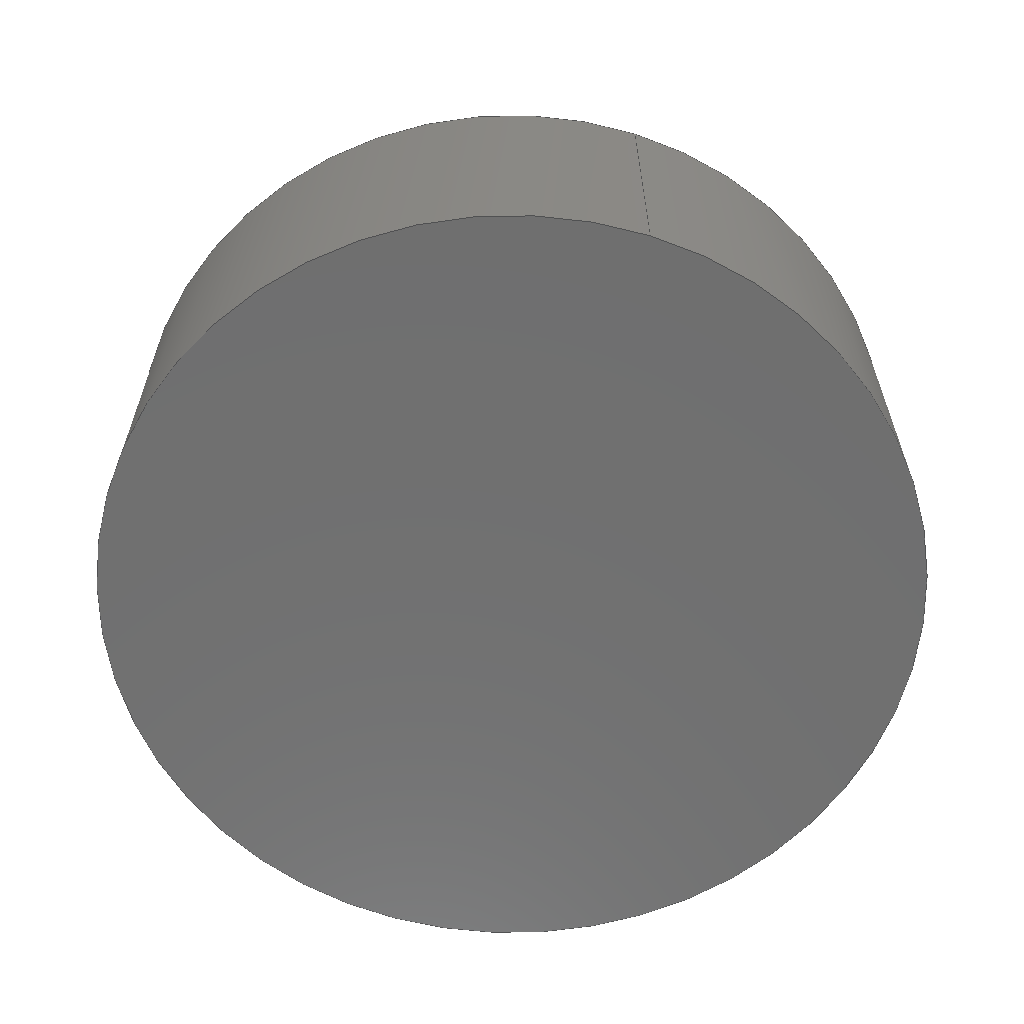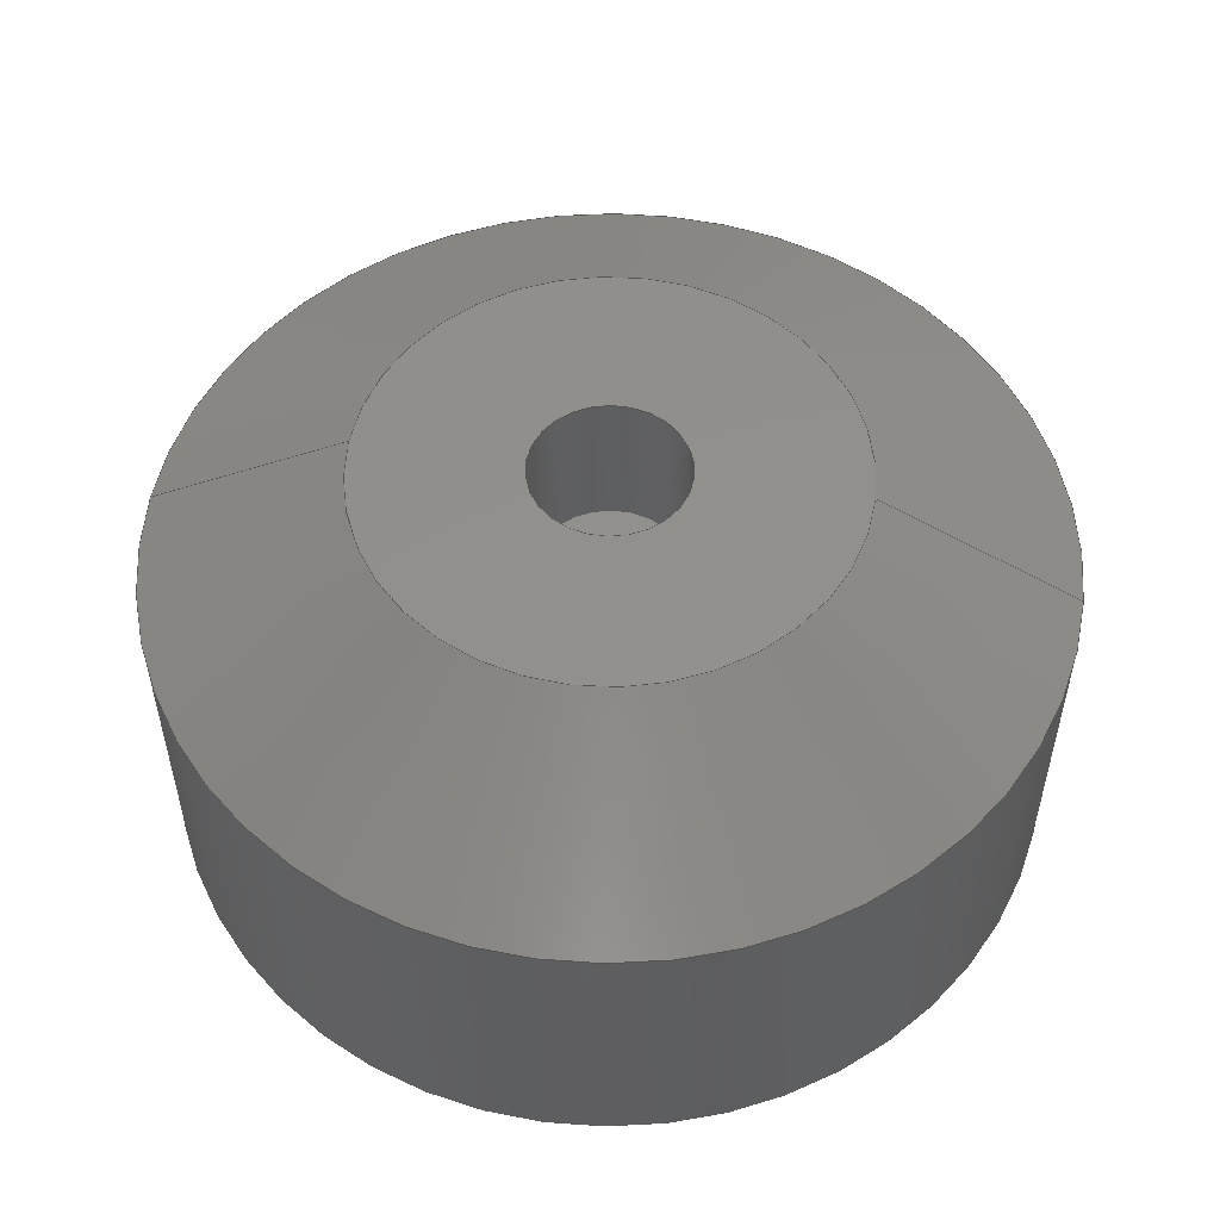
<metadata>
{"format":"step","ext":"step","renderer":"f3d","projection":"perspective","resolution":1024,"background":"white","views":[{"elev":-61.7,"azim":162.2,"up":"+Y"},{"elev":53.2,"azim":-81.9,"up":"+Y"}]}
</metadata>
<code>
ISO-10303-21;
DATA;
#1 = EDGE_CURVE ( 'NONE', #191, #249, #43, .T. ) ;
#2 = CALENDAR_DATE ( 2021, 13, 2 ) ;
#3 = DATE_AND_TIME ( #70, #36 ) ;
#4 = APPROVAL_PERSON_ORGANIZATION ( #219, #193, #199 ) ;
#5 = PERSON_AND_ORGANIZATION ( #80, #196 ) ;
#6 = ADVANCED_FACE ( 'NONE', ( #117 ), #212, .F. ) ;
#7 = DATE_AND_TIME ( #265, #53 ) ;
#8 = LOCAL_TIME ( 3, 56, 16, #127 ) ;
#9 = ADVANCED_FACE ( 'NONE', ( #88 ), #26, .T. ) ;
#10 = CARTESIAN_POINT ( 'NONE',  ( 7.654e-16, 22, -12.5 ) ) ;
#11 = PRODUCT_DEFINITION_FORMATION_WITH_SPECIFIED_SOURCE ( 'ANY', '', #223, .NOT_KNOWN. ) ;
#12 = PLANE ( 'NONE',  #286 ) ;
#13 = CARTESIAN_POINT ( 'NONE',  ( 4.899e-16, 22, -4 ) ) ;
#14 = ADVANCED_FACE ( 'NONE', ( #118 ), #144, .F. ) ;
#15 = DIRECTION ( 'NONE',  ( -0, -1, -0 ) ) ;
#16 = ORIENTED_EDGE ( 'NONE', *, *, #52, .F. ) ;
#17 = ORIENTED_EDGE ( 'NONE', *, *, #1, .T. ) ;
#18 = CC_DESIGN_APPROVAL ( #42, ( #11 ) ) ;
#19 = EDGE_LOOP ( 'NONE', ( #277, #206 ) ) ;
#20 = CARTESIAN_POINT ( 'NONE',  ( 0, 22, 0 ) ) ;
#21 = DIRECTION ( 'NONE',  ( 0, 0, -1 ) ) ;
#22 = DIRECTION ( 'NONE',  ( 0, 1, 0 ) ) ;
#23 = LINE ( 'NONE', #47, #287 ) ;
#24 = CC_DESIGN_APPROVAL ( #35, ( #25 ) ) ;
#25 = SECURITY_CLASSIFICATION ( '', '', #124 ) ;
#26 = CONICAL_SURFACE ( 'NONE', #83, 12.5, 1.052 ) ;
#27 = PERSON_AND_ORGANIZATION_ROLE ( 'creator' ) ;
#28 = PERSON_AND_ORGANIZATION ( #80, #196 ) ;
#29 = MECHANICAL_CONTEXT ( 'NONE', #123, 'mechanical' ) ;
#30 = APPLICATION_CONTEXT ( 'configuration controlled 3d designs of mechanical parts and assemblies' ) ;
#31 = AXIS2_PLACEMENT_3D ( 'NONE', #49, #171, #269 ) ;
#32 = CARTESIAN_POINT ( 'NONE',  ( 0, 14, 0 ) ) ;
#33 = DIRECTION ( 'NONE',  ( 0, 1, 0 ) ) ;
#34 = CARTESIAN_POINT ( 'NONE',  ( 0, 22, 0 ) ) ;
#35 = APPROVAL ( #51, 'UNSPECIFIED' ) ;
#36 = LOCAL_TIME ( 3, 56, 16, #103 ) ;
#37 = CARTESIAN_POINT ( 'NONE',  ( 0, 0, 0 ) ) ;
#38 = ORIENTED_EDGE ( 'NONE', *, *, #172, .F. ) ;
#39 = EDGE_LOOP ( 'NONE', ( #256, #38, #163, #211 ) ) ;
#40 = CIRCLE ( 'NONE', #67, 4 ) ;
#41 = ORIENTED_EDGE ( 'NONE', *, *, #271, .T. ) ;
#42 = APPROVAL ( #175, 'UNSPECIFIED' ) ;
#43 = LINE ( 'NONE', #304, #75 ) ;
#44 = DIRECTION ( 'NONE',  ( -0, -1, -0 ) ) ;
#45 = DIRECTION ( 'NONE',  ( 1.063e-16, -0.4961, 0.8682 ) ) ;
#46 = CIRCLE ( 'NONE', #169, 12.5 ) ;
#47 = CARTESIAN_POINT ( 'NONE',  ( 1.531e-15, 22, 12.5 ) ) ;
#48 = AXIS2_PLACEMENT_3D ( 'NONE', #282, #114, #21 ) ;
#49 = CARTESIAN_POINT ( 'NONE',  ( 0, 0, 0 ) ) ;
#50 = DATE_TIME_ROLE ( 'creation_date' ) ;
#51 = APPROVAL_STATUS ( 'not_yet_approved' ) ;
#52 = EDGE_CURVE ( 'NONE', #191, #186, #236, .T. ) ;
#53 = LOCAL_TIME ( 3, 56, 16, #268 ) ;
#54 = DIRECTION ( 'NONE',  ( 0, -0, 1 ) ) ;
#55 = CARTESIAN_POINT ( 'NONE',  ( 0, 16, 0 ) ) ;
#56 = CC_DESIGN_PERSON_AND_ORGANIZATION_ASSIGNMENT ( #99, #149, ( #79 ) ) ;
#57 = FACE_OUTER_BOUND ( 'NONE', #300, .T. ) ;
#58 = DIRECTION ( 'NONE',  ( 0, 0, 1 ) ) ;
#59 = ORIENTED_EDGE ( 'NONE', *, *, #264, .T. ) ;
#60 = ORIENTED_EDGE ( 'NONE', *, *, #289, .T. ) ;
#61 = EDGE_CURVE ( 'NONE', #255, #254, #242, .T. ) ;
#62 = VERTEX_POINT ( 'NONE', #164 ) ;
#63 = ORIENTED_EDGE ( 'NONE', *, *, #271, .F. ) ;
#64 = CARTESIAN_POINT ( 'NONE',  ( 0, 0, -23 ) ) ;
#65 = DIRECTION ( 'NONE',  ( 0, 1, 0 ) ) ;
#66 = ORIENTED_EDGE ( 'NONE', *, *, #98, .T. ) ;
#67 = AXIS2_PLACEMENT_3D ( 'NONE', #283, #65, #58 ) ;
#68 = CARTESIAN_POINT ( 'NONE',  ( 0, 14, 0 ) ) ;
#69 = EDGE_CURVE ( 'NONE', #62, #254, #23, .T. ) ;
#70 = CALENDAR_DATE ( 2021, 13, 2 ) ;
#71 = CC_DESIGN_APPROVAL ( #193, ( #79 ) ) ;
#72 = DATE_TIME_ROLE ( 'classification_date' ) ;
#73 = CLOSED_SHELL ( 'NONE', ( #6, #160, #168, #200, #14, #100, #9, #267, #74 ) ) ;
#74 = ADVANCED_FACE ( 'NONE', ( #192 ), #119, .T. ) ;
#75 = VECTOR ( 'NONE', #140, 1000 ) ;
#76 = PERSON_AND_ORGANIZATION_ROLE ( 'classification_officer' ) ;
#77 = APPROVAL_ROLE ( '' ) ;
#78 = APPLICATION_PROTOCOL_DEFINITION ( 'international standard', 'config_control_design', 1994, #123 ) ;
#79 = PRODUCT_DEFINITION ( 'UNKNOWN', '', #11, #174 ) ;
#80 = PERSON ( 'UNSPECIFIED', 'UNSPECIFIED', 'UNSPECIFIED', ('UNSPECIFIED'), ('UNSPECIFIED'), ('UNSPECIFIED') ) ;
#81 = AXIS2_PLACEMENT_3D ( 'NONE', #251, #155, #276 ) ;
#82 = CARTESIAN_POINT ( 'NONE',  ( 4.899e-16, 14, -4 ) ) ;
#83 = AXIS2_PLACEMENT_3D ( 'NONE', #20, #210, #263 ) ;
#84 = CARTESIAN_POINT ( 'NONE',  ( 0, 16, -23 ) ) ;
#85 = CARTESIAN_POINT ( 'NONE',  ( 0, 14, 4 ) ) ;
#86 = DIRECTION ( 'NONE',  ( 0, -0.4961, -0.8682 ) ) ;
#87 = EDGE_LOOP ( 'NONE', ( #156, #63 ) ) ;
#88 = FACE_OUTER_BOUND ( 'NONE', #39, .T. ) ;
#89 = DIRECTION ( 'NONE',  ( 0, 1, 0 ) ) ;
#90 = EDGE_CURVE ( 'NONE', #186, #207, #305, .T. ) ;
#91 = AXIS2_PLACEMENT_3D ( 'NONE', #201, #295, #154 ) ;
#92 = EDGE_LOOP ( 'NONE', ( #284, #303, #41, #165 ) ) ;
#93 = EDGE_LOOP ( 'NONE', ( #161, #16, #17, #66 ) ) ;
#94 = DIRECTION ( 'NONE',  ( 0, 1, 0 ) ) ;
#95 = ORIENTED_EDGE ( 'NONE', *, *, #203, .T. ) ;
#96 = DIRECTION ( 'NONE',  ( -0, 1, -0 ) ) ;
#97 = CARTESIAN_POINT ( 'NONE',  ( 4.899e-16, 14, -4 ) ) ;
#98 = EDGE_CURVE ( 'NONE', #249, #207, #40, .T. ) ;
#99 = PERSON_AND_ORGANIZATION ( #80, #196 ) ;
#100 = ADVANCED_FACE ( 'NONE', ( #273, #129 ), #12, .T. ) ;
#101 = APPROVAL_DATE_TIME ( #3, #35 ) ;
#102 = CALENDAR_DATE ( 2021, 13, 2 ) ;
#103 = COORDINATED_UNIVERSAL_TIME_OFFSET ( 7, 0, .BEHIND. ) ;
#104 = DIRECTION ( 'NONE',  ( -0, -1, -0 ) ) ;
#105 = CYLINDRICAL_SURFACE ( 'NONE', #81, 4 ) ;
#106 = VECTOR ( 'NONE', #44, 1000 ) ;
#107 = DIRECTION ( 'NONE',  ( 0, 0, -1 ) ) ;
#108 = AXIS2_PLACEMENT_3D ( 'NONE', #166, #22, #189 ) ;
#109 = DIRECTION ( 'NONE',  ( 0, 0, 1 ) ) ;
#110 = CC_DESIGN_DATE_AND_TIME_ASSIGNMENT ( #7, #50, ( #79 ) ) ;
#111 =( NAMED_UNIT ( * ) SI_UNIT ( $, .STERADIAN. ) SOLID_ANGLE_UNIT ( ) );
#112 = ORIENTED_EDGE ( 'NONE', *, *, #215, .F. ) ;
#113 = ORIENTED_EDGE ( 'NONE', *, *, #1, .F. ) ;
#114 = DIRECTION ( 'NONE',  ( 0, 1, 0 ) ) ;
#115 = CIRCLE ( 'NONE', #262, 23 ) ;
#116 = ORIENTED_EDGE ( 'NONE', *, *, #52, .T. ) ;
#117 = FACE_OUTER_BOUND ( 'NONE', #229, .T. ) ;
#118 = FACE_OUTER_BOUND ( 'NONE', #87, .T. ) ;
#119 = PLANE ( 'NONE',  #243 ) ;
#120 = CC_DESIGN_PERSON_AND_ORGANIZATION_ASSIGNMENT ( #5, #216, ( #223 ) ) ;
#121 = LOCAL_TIME ( 3, 56, 16, #217 ) ;
#122 = PERSON_AND_ORGANIZATION ( #80, #196 ) ;
#123 = APPLICATION_CONTEXT ( 'configuration controlled 3d designs of mechanical parts and assemblies' ) ;
#124 = SECURITY_CLASSIFICATION_LEVEL ( 'unclassified' ) ;
#125 = APPROVAL_PERSON_ORGANIZATION ( #151, #35, #241 ) ;
#126 = APPROVAL_DATE_TIME ( #220, #193 ) ;
#127 = COORDINATED_UNIVERSAL_TIME_OFFSET ( 7, 0, .BEHIND. ) ;
#128 = EDGE_CURVE ( 'NONE', #186, #191, #245, .T. ) ;
#129 = FACE_OUTER_BOUND ( 'NONE', #280, .T. ) ;
#130 = DIRECTION ( 'NONE',  ( 0, 0, 1 ) ) ;
#131 = DIRECTION ( 'NONE',  ( 0, 1, 0 ) ) ;
#132 = CARTESIAN_POINT ( 'NONE',  ( 0, 22, 0 ) ) ;
#133 = CC_DESIGN_SECURITY_CLASSIFICATION ( #25, ( #11 ) ) ;
#134 =( NAMED_UNIT ( * ) PLANE_ANGLE_UNIT ( ) SI_UNIT ( $, .RADIAN. ) );
#135 = PRODUCT_RELATED_PRODUCT_CATEGORY ( 'detail', '', ( #223 ) ) ;
#136 = ORIENTED_EDGE ( 'NONE', *, *, #215, .T. ) ;
#137 = VECTOR ( 'NONE', #285, 1000 ) ;
#138 = EDGE_LOOP ( 'NONE', ( #112, #139, #59, #301 ) ) ;
#139 = ORIENTED_EDGE ( 'NONE', *, *, #69, .T. ) ;
#140 = DIRECTION ( 'NONE',  ( -0, 1, -0 ) ) ;
#141 = CARTESIAN_POINT ( 'NONE',  ( 0, 16, 0 ) ) ;
#142 = CARTESIAN_POINT ( 'NONE',  ( 0, 0, 0 ) ) ;
#143 = CIRCLE ( 'NONE', #159, 23 ) ;
#144 = PLANE ( 'NONE',  #185 ) ;
#145 = PRODUCT_DEFINITION_SHAPE ( 'NONE', 'NONE',  #79 ) ;
#146 = VECTOR ( 'NONE', #86, 1000 ) ;
#147 = CC_DESIGN_DATE_AND_TIME_ASSIGNMENT ( #288, #72, ( #25 ) ) ;
#148 = CALENDAR_DATE ( 2021, 13, 2 ) ;
#149 = PERSON_AND_ORGANIZATION_ROLE ( 'creator' ) ;
#150 = CONICAL_SURFACE ( 'NONE', #157, 12.5, 1.052 ) ;
#151 = PERSON_AND_ORGANIZATION ( #80, #196 ) ;
#152 = CC_DESIGN_PERSON_AND_ORGANIZATION_ASSIGNMENT ( #122, #27, ( #11 ) ) ;
#153 = DIRECTION ( 'NONE',  ( -0, -1, -0 ) ) ;
#154 = DIRECTION ( 'NONE',  ( 0, 0, 1 ) ) ;
#155 = DIRECTION ( 'NONE',  ( -0, 1, -0 ) ) ;
#156 = ORIENTED_EDGE ( 'NONE', *, *, #289, .F. ) ;
#157 = AXIS2_PLACEMENT_3D ( 'NONE', #275, #153, #107 ) ;
#158 = CARTESIAN_POINT ( 'NONE',  ( 0, 16, -23 ) ) ;
#159 = AXIS2_PLACEMENT_3D ( 'NONE', #188, #296, #274 ) ;
#160 = ADVANCED_FACE ( 'NONE', ( #179 ), #150, .T. ) ;
#161 = ORIENTED_EDGE ( 'NONE', *, *, #90, .F. ) ;
#162 = VERTEX_POINT ( 'NONE', #10 ) ;
#163 = ORIENTED_EDGE ( 'NONE', *, *, #244, .T. ) ;
#164 = CARTESIAN_POINT ( 'NONE',  ( 7.654e-16, 22, 12.5 ) ) ;
#165 = ORIENTED_EDGE ( 'NONE', *, *, #203, .F. ) ;
#166 = CARTESIAN_POINT ( 'NONE',  ( 0, 16, 0 ) ) ;
#167 = AXIS2_PLACEMENT_3D ( 'NONE', #132, #89, #298 ) ;
#168 = ADVANCED_FACE ( 'NONE', ( #247 ), #204, .T. ) ;
#169 = AXIS2_PLACEMENT_3D ( 'NONE', #259, #253, #109 ) ;
#170 = MANIFOLD_SOLID_BREP ( 'Cut-Extrude1', #73 ) ;
#171 = DIRECTION ( 'NONE',  ( 0, 0, 1 ) ) ;
#172 = EDGE_CURVE ( 'NONE', #162, #62, #240, .T. ) ;
#173 = DATE_AND_TIME ( #102, #8 ) ;
#174 = DESIGN_CONTEXT ( 'detailed design', #30, 'design' ) ;
#175 = APPROVAL_STATUS ( 'not_yet_approved' ) ;
#176 = AXIS2_PLACEMENT_3D ( 'NONE', #68, #213, #260 ) ;
#177 = LINE ( 'NONE', #209, #106 ) ;
#178 = LINE ( 'NONE', #202, #146 ) ;
#179 = FACE_OUTER_BOUND ( 'NONE', #138, .T. ) ;
#180 = FACE_OUTER_BOUND ( 'NONE', #93, .T. ) ;
#181 = VERTEX_POINT ( 'NONE', #297 ) ;
#182 = ORIENTED_EDGE ( 'NONE', *, *, #225, .T. ) ;
#183 = AXIS2_PLACEMENT_3D ( 'NONE', #55, #104, #250 ) ;
#184 = DIRECTION ( 'NONE',  ( 0, 0, -1 ) ) ;
#185 = AXIS2_PLACEMENT_3D ( 'NONE', #142, #302, #214 ) ;
#186 = VERTEX_POINT ( 'NONE', #82 ) ;
#187 = ORIENTED_EDGE ( 'NONE', *, *, #61, .F. ) ;
#188 = CARTESIAN_POINT ( 'NONE',  ( 0, 0, 0 ) ) ;
#189 = DIRECTION ( 'NONE',  ( 0, 0, -1 ) ) ;
#190 = CC_DESIGN_PERSON_AND_ORGANIZATION_ASSIGNMENT ( #290, #76, ( #25 ) ) ;
#191 = VERTEX_POINT ( 'NONE', #85 ) ;
#192 = FACE_OUTER_BOUND ( 'NONE', #230, .T. ) ;
#193 = APPROVAL ( #194, 'UNSPECIFIED' ) ;
#194 = APPROVAL_STATUS ( 'not_yet_approved' ) ;
#195 = APPROVAL_DATE_TIME ( #173, #42 ) ;
#196 = ORGANIZATION ( 'UNSPECIFIED', 'UNSPECIFIED', '' ) ;
#197 = APPLICATION_PROTOCOL_DEFINITION ( 'international standard', 'config_control_design', 1994, #30 ) ;
#198 = EDGE_CURVE ( 'NONE', #254, #181, #177, .T. ) ;
#199 = APPROVAL_ROLE ( '' ) ;
#200 = ADVANCED_FACE ( 'NONE', ( #57 ), #205, .T. ) ;
#201 = CARTESIAN_POINT ( 'NONE',  ( 0, 22, 0 ) ) ;
#202 = CARTESIAN_POINT ( 'NONE',  ( 0, 22, -12.5 ) ) ;
#203 = EDGE_CURVE ( 'NONE', #255, #258, #299, .T. ) ;
#204 = CYLINDRICAL_SURFACE ( 'NONE', #183, 23 ) ;
#205 = CYLINDRICAL_SURFACE ( 'NONE', #291, 23 ) ;
#206 = ORIENTED_EDGE ( 'NONE', *, *, #225, .F. ) ;
#207 = VERTEX_POINT ( 'NONE', #13 ) ;
#208 = LOCAL_TIME ( 3, 56, 16, #239 ) ;
#209 = CARTESIAN_POINT ( 'NONE',  ( 2.817e-15, 16, 23 ) ) ;
#210 = DIRECTION ( 'NONE',  ( -0, -1, -0 ) ) ;
#211 = ORIENTED_EDGE ( 'NONE', *, *, #61, .T. ) ;
#212 = CYLINDRICAL_SURFACE ( 'NONE', #246, 4 ) ;
#213 = DIRECTION ( 'NONE',  ( 0, 1, 0 ) ) ;
#214 = DIRECTION ( 'NONE',  ( 0, -0, 1 ) ) ;
#215 = EDGE_CURVE ( 'NONE', #62, #162, #46, .T. ) ;
#216 = PERSON_AND_ORGANIZATION_ROLE ( 'design_owner' ) ;
#217 = COORDINATED_UNIVERSAL_TIME_OFFSET ( 7, 0, .BEHIND. ) ;
#218 = CIRCLE ( 'NONE', #167, 4 ) ;
#219 = PERSON_AND_ORGANIZATION ( #80, #196 ) ;
#220 = DATE_AND_TIME ( #2, #208 ) ;
#221 =( GEOMETRIC_REPRESENTATION_CONTEXT ( 3 ) GLOBAL_UNCERTAINTY_ASSIGNED_CONTEXT ( ( #293 ) ) GLOBAL_UNIT_ASSIGNED_CONTEXT ( ( #224, #134, #111 ) ) REPRESENTATION_CONTEXT ( 'NONE', 'WORKASPACE' ) );
#222 = DIRECTION ( 'NONE',  ( 0, 1, 0 ) ) ;
#223 = PRODUCT ( 'MotorQuad_Default_sldprt', 'MotorQuad_Default_sldprt', '', ( #29 ) ) ;
#224 =( LENGTH_UNIT ( ) NAMED_UNIT ( * ) SI_UNIT ( .MILLI., .METRE. ) );
#225 = EDGE_CURVE ( 'NONE', #207, #249, #218, .T. ) ;
#226 = ORIENTED_EDGE ( 'NONE', *, *, #198, .F. ) ;
#227 = DIRECTION ( 'NONE',  ( 0, 0, 1 ) ) ;
#228 = DIRECTION ( 'NONE',  ( -0, -1, -0 ) ) ;
#229 = EDGE_LOOP ( 'NONE', ( #261, #281, #182, #113 ) ) ;
#230 = EDGE_LOOP ( 'NONE', ( #116, #257 ) ) ;
#231 = ORIENTED_EDGE ( 'NONE', *, *, #172, .T. ) ;
#232 = CARTESIAN_POINT ( 'NONE',  ( 0, 14, 0 ) ) ;
#233 = VECTOR ( 'NONE', #15, 1000 ) ;
#234 = CARTESIAN_POINT ( 'NONE',  ( 0, 22, 4 ) ) ;
#235 = DIRECTION ( 'NONE',  ( 0, -0, 1 ) ) ;
#236 = CIRCLE ( 'NONE', #176, 4 ) ;
#237 = CARTESIAN_POINT ( 'NONE',  ( 0, 14, 0 ) ) ;
#238 = PERSON_AND_ORGANIZATION ( #80, #196 ) ;
#239 = COORDINATED_UNIVERSAL_TIME_OFFSET ( 7, 0, .BEHIND. ) ;
#240 = CIRCLE ( 'NONE', #91, 12.5 ) ;
#241 = APPROVAL_ROLE ( '' ) ;
#242 = CIRCLE ( 'NONE', #108, 23 ) ;
#243 = AXIS2_PLACEMENT_3D ( 'NONE', #237, #94, #235 ) ;
#244 = EDGE_CURVE ( 'NONE', #162, #255, #178, .T. ) ;
#245 = CIRCLE ( 'NONE', #252, 4 ) ;
#246 = AXIS2_PLACEMENT_3D ( 'NONE', #232, #96, #278 ) ;
#247 = FACE_OUTER_BOUND ( 'NONE', #92, .T. ) ;
#248 = ADVANCED_BREP_SHAPE_REPRESENTATION ( 'MotorQuad_Default_sldprt', ( #170, #31 ), #221 ) ;
#249 = VERTEX_POINT ( 'NONE', #234 ) ;
#250 = DIRECTION ( 'NONE',  ( 0, 0, -1 ) ) ;
#251 = CARTESIAN_POINT ( 'NONE',  ( 0, 14, 0 ) ) ;
#252 = AXIS2_PLACEMENT_3D ( 'NONE', #32, #222, #227 ) ;
#253 = DIRECTION ( 'NONE',  ( 0, 1, 0 ) ) ;
#254 = VERTEX_POINT ( 'NONE', #279 ) ;
#255 = VERTEX_POINT ( 'NONE', #158 ) ;
#256 = ORIENTED_EDGE ( 'NONE', *, *, #69, .F. ) ;
#257 = ORIENTED_EDGE ( 'NONE', *, *, #128, .T. ) ;
#258 = VERTEX_POINT ( 'NONE', #64 ) ;
#259 = CARTESIAN_POINT ( 'NONE',  ( 0, 22, 0 ) ) ;
#260 = DIRECTION ( 'NONE',  ( 0, 0, 1 ) ) ;
#261 = ORIENTED_EDGE ( 'NONE', *, *, #128, .F. ) ;
#262 = AXIS2_PLACEMENT_3D ( 'NONE', #37, #33, #130 ) ;
#263 = DIRECTION ( 'NONE',  ( 0, 0, -1 ) ) ;
#264 = EDGE_CURVE ( 'NONE', #254, #255, #272, .T. ) ;
#265 = CALENDAR_DATE ( 2021, 13, 2 ) ;
#266 = APPROVAL_PERSON_ORGANIZATION ( #28, #42, #77 ) ;
#267 = ADVANCED_FACE ( 'NONE', ( #180 ), #105, .F. ) ;
#268 = COORDINATED_UNIVERSAL_TIME_OFFSET ( 7, 0, .BEHIND. ) ;
#269 = DIRECTION ( 'NONE',  ( 1, 0, 0 ) ) ;
#270 = PERSON_AND_ORGANIZATION_ROLE ( 'design_supplier' ) ;
#271 = EDGE_CURVE ( 'NONE', #181, #258, #143, .T. ) ;
#272 = CIRCLE ( 'NONE', #48, 23 ) ;
#273 = FACE_BOUND ( 'NONE', #19, .T. ) ;
#274 = DIRECTION ( 'NONE',  ( 0, 0, 1 ) ) ;
#275 = CARTESIAN_POINT ( 'NONE',  ( 0, 22, 0 ) ) ;
#276 = DIRECTION ( 'NONE',  ( 0, 0, 1 ) ) ;
#277 = ORIENTED_EDGE ( 'NONE', *, *, #98, .F. ) ;
#278 = DIRECTION ( 'NONE',  ( 0, 0, 1 ) ) ;
#279 = CARTESIAN_POINT ( 'NONE',  ( 2.817e-15, 16, 23 ) ) ;
#280 = EDGE_LOOP ( 'NONE', ( #231, #136 ) ) ;
#281 = ORIENTED_EDGE ( 'NONE', *, *, #90, .T. ) ;
#282 = CARTESIAN_POINT ( 'NONE',  ( 0, 16, 0 ) ) ;
#283 = CARTESIAN_POINT ( 'NONE',  ( 0, 22, 0 ) ) ;
#284 = ORIENTED_EDGE ( 'NONE', *, *, #264, .F. ) ;
#285 = DIRECTION ( 'NONE',  ( -0, 1, -0 ) ) ;
#286 = AXIS2_PLACEMENT_3D ( 'NONE', #34, #131, #54 ) ;
#287 = VECTOR ( 'NONE', #45, 1000 ) ;
#288 = DATE_AND_TIME ( #148, #121 ) ;
#289 = EDGE_CURVE ( 'NONE', #258, #181, #115, .T. ) ;
#290 = PERSON_AND_ORGANIZATION ( #80, #196 ) ;
#291 = AXIS2_PLACEMENT_3D ( 'NONE', #141, #228, #184 ) ;
#292 = SHAPE_DEFINITION_REPRESENTATION ( #145, #248 ) ;
#293 = UNCERTAINTY_MEASURE_WITH_UNIT (LENGTH_MEASURE( 1e-05 ), #224, 'distance_accuracy_value', 'NONE');
#294 = CC_DESIGN_PERSON_AND_ORGANIZATION_ASSIGNMENT ( #238, #270, ( #11 ) ) ;
#295 = DIRECTION ( 'NONE',  ( 0, 1, 0 ) ) ;
#296 = DIRECTION ( 'NONE',  ( 0, 1, 0 ) ) ;
#297 = CARTESIAN_POINT ( 'NONE',  ( 2.817e-15, 0, 23 ) ) ;
#298 = DIRECTION ( 'NONE',  ( 0, 0, 1 ) ) ;
#299 = LINE ( 'NONE', #84, #233 ) ;
#300 = EDGE_LOOP ( 'NONE', ( #226, #187, #95, #60 ) ) ;
#301 = ORIENTED_EDGE ( 'NONE', *, *, #244, .F. ) ;
#302 = DIRECTION ( 'NONE',  ( 0, 1, 0 ) ) ;
#303 = ORIENTED_EDGE ( 'NONE', *, *, #198, .T. ) ;
#304 = CARTESIAN_POINT ( 'NONE',  ( 0, 14, 4 ) ) ;
#305 = LINE ( 'NONE', #97, #137 ) ;
ENDSEC;
END-ISO-10303-21;

</code>
